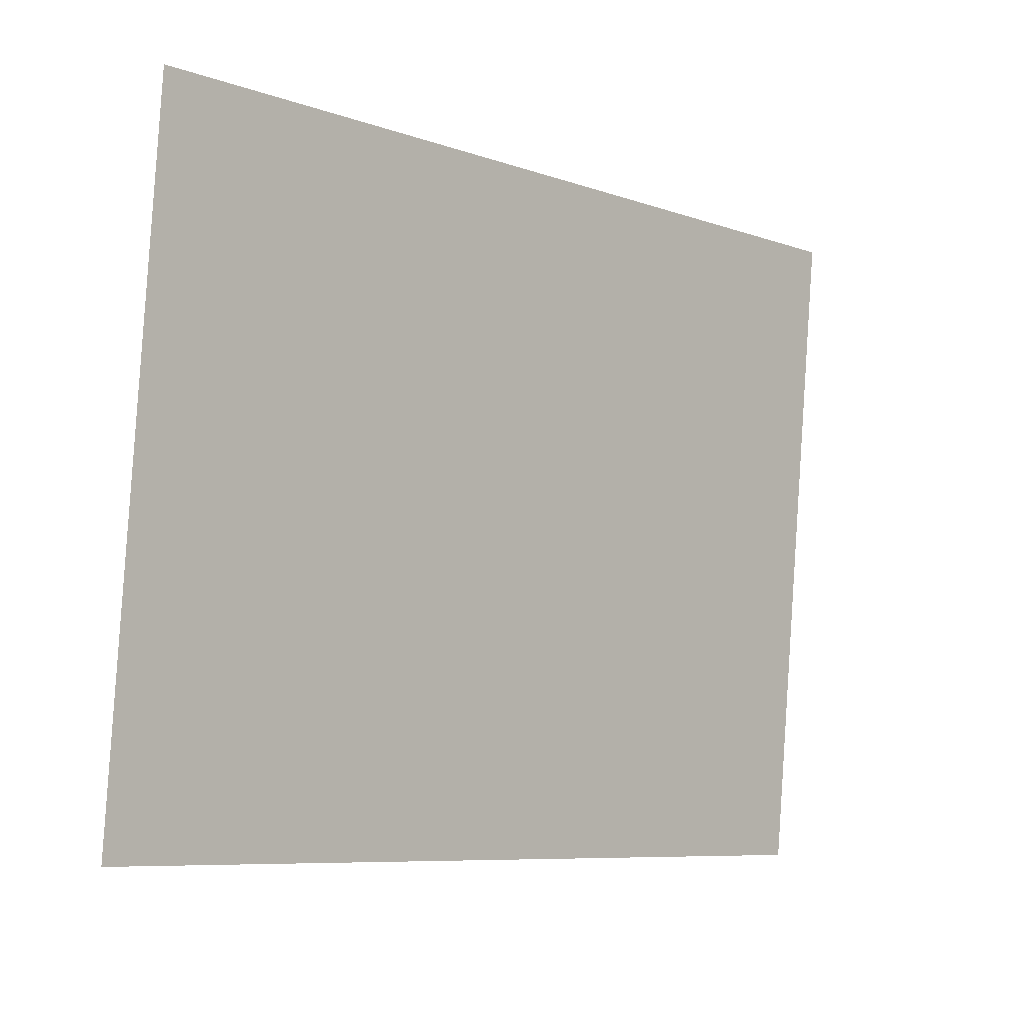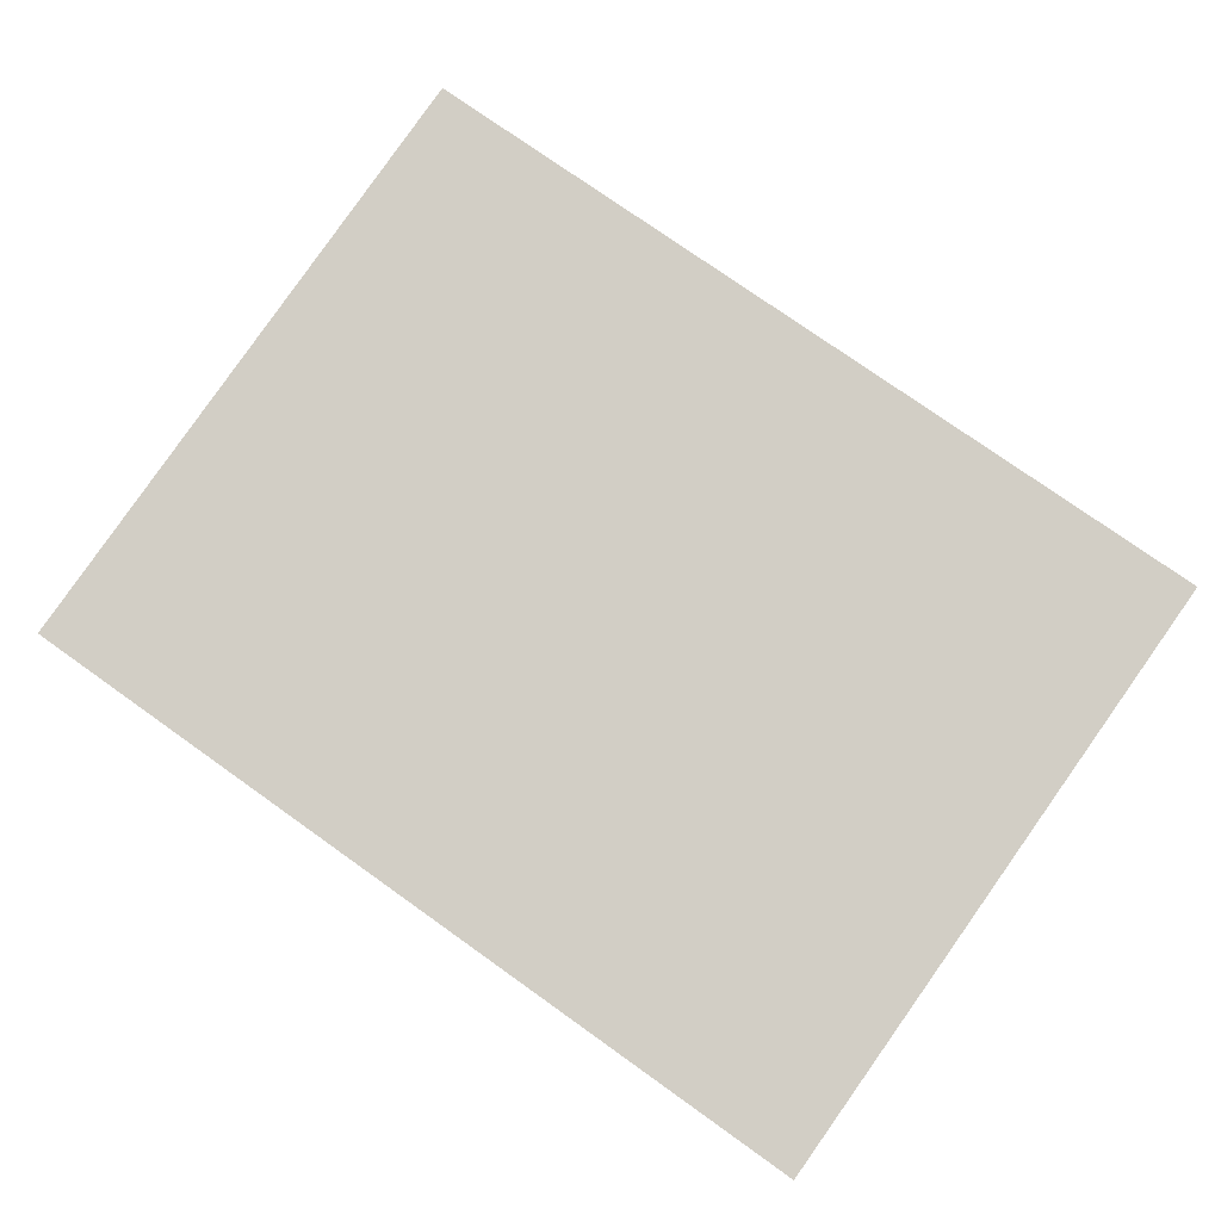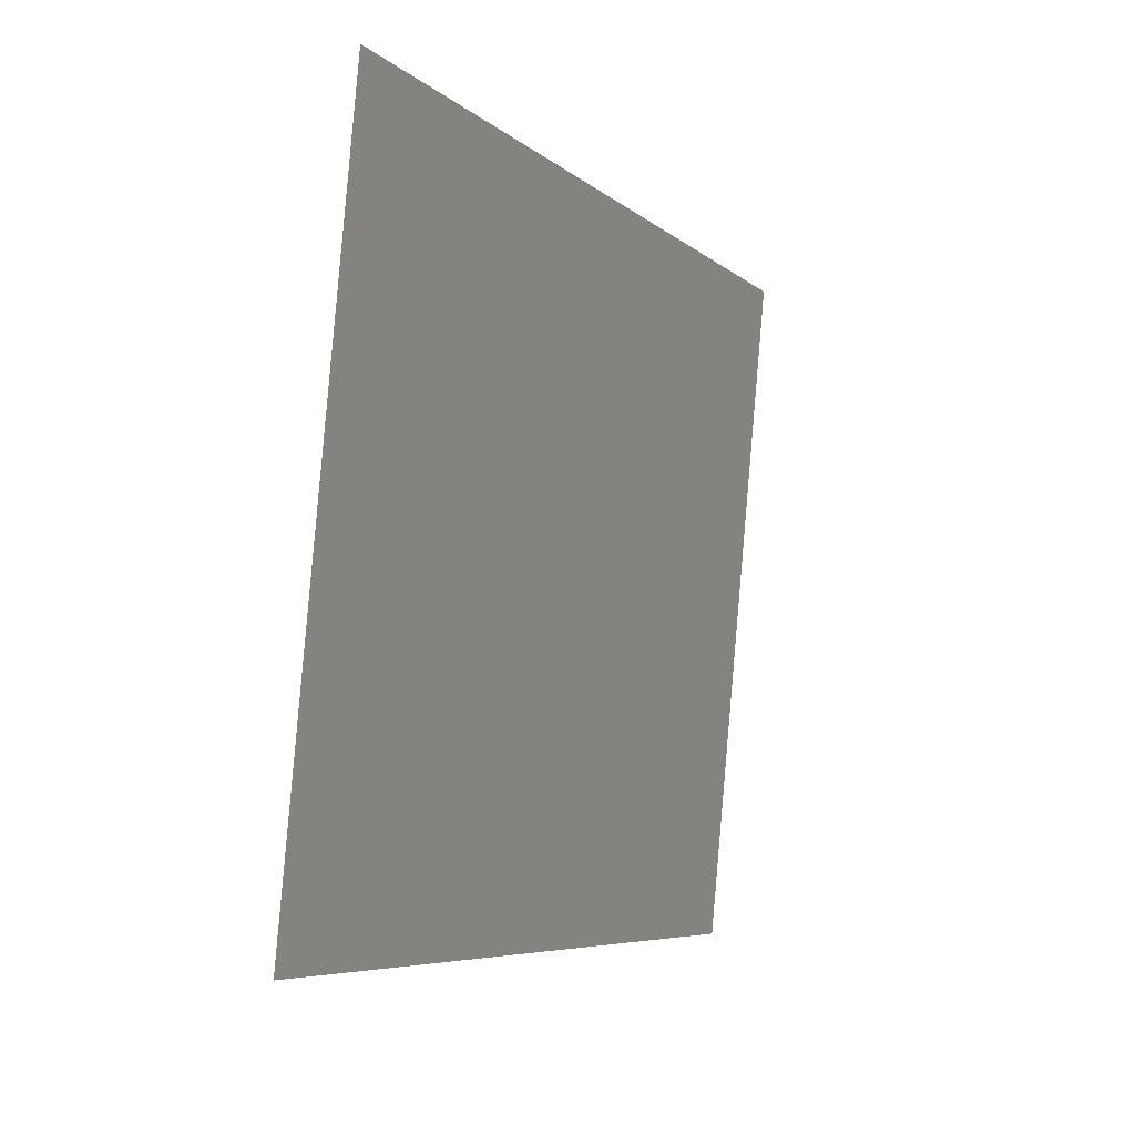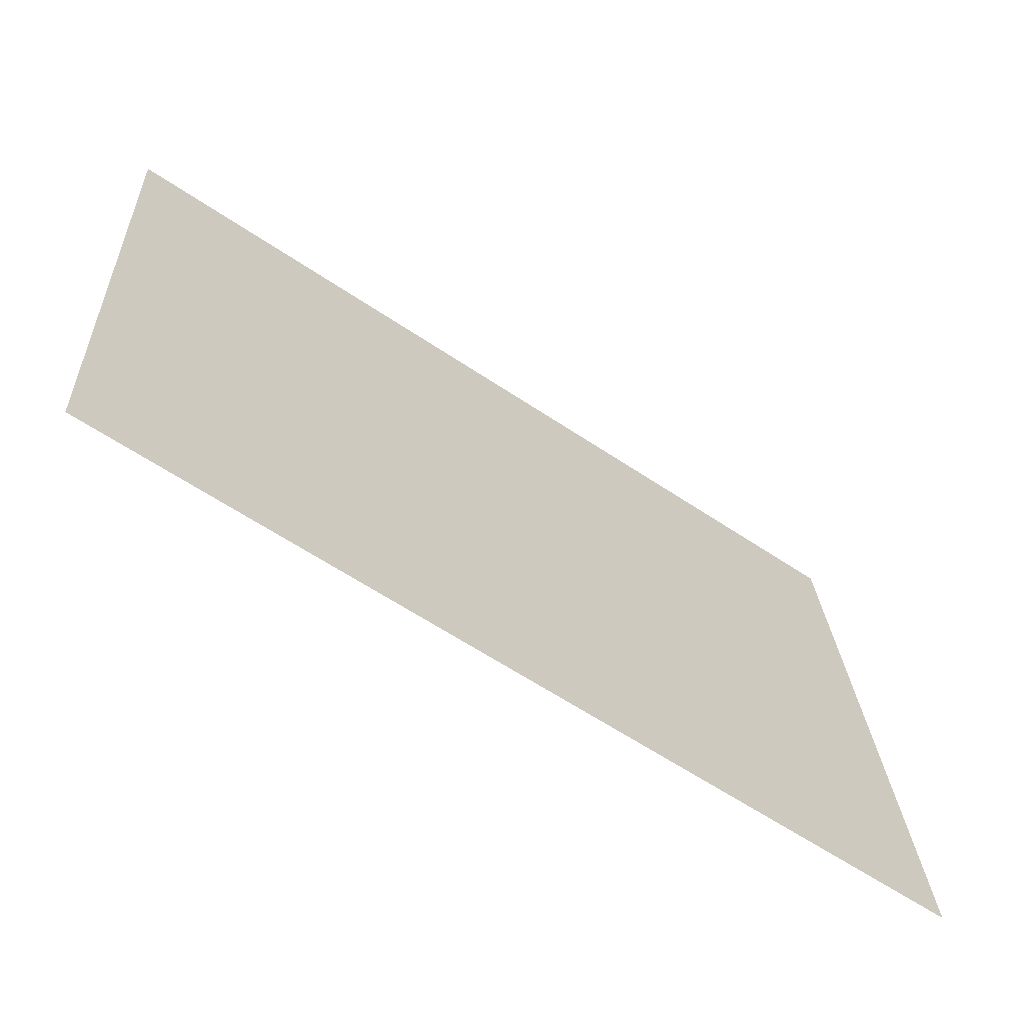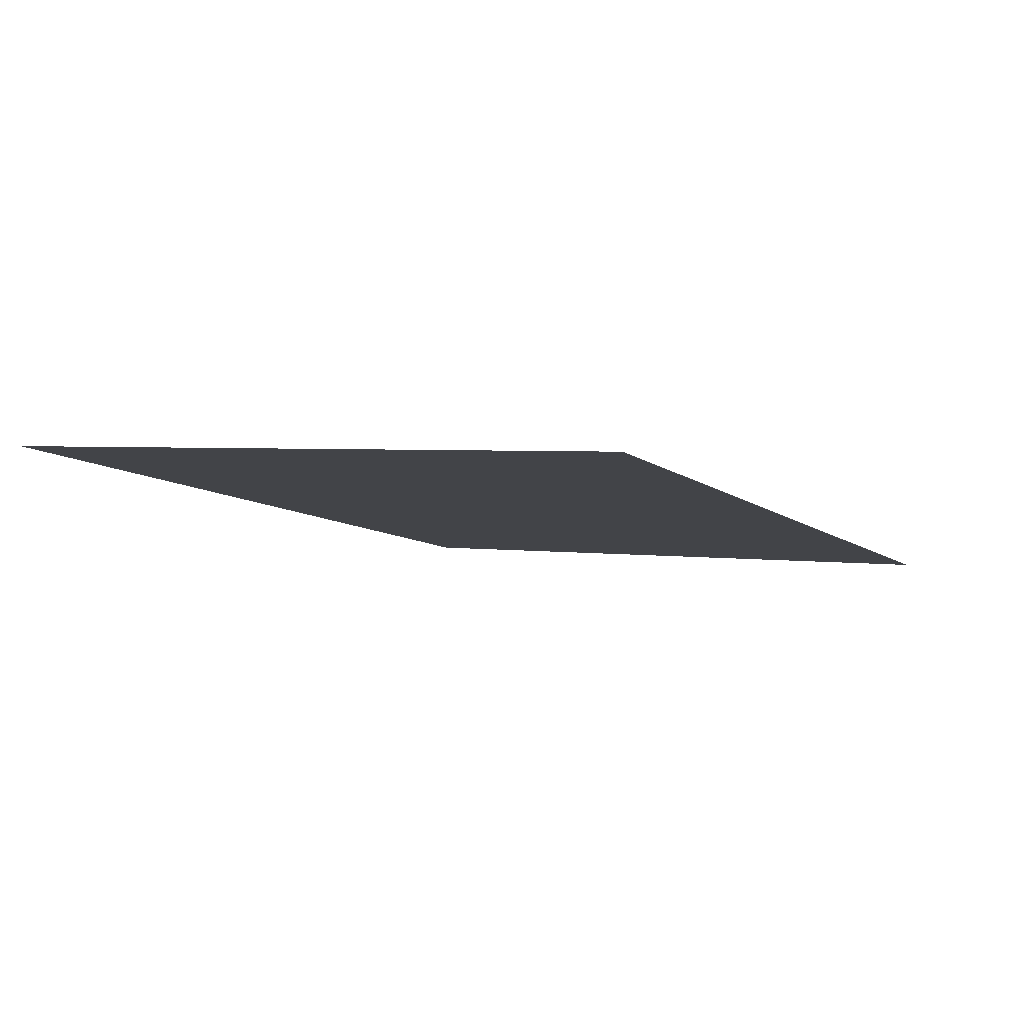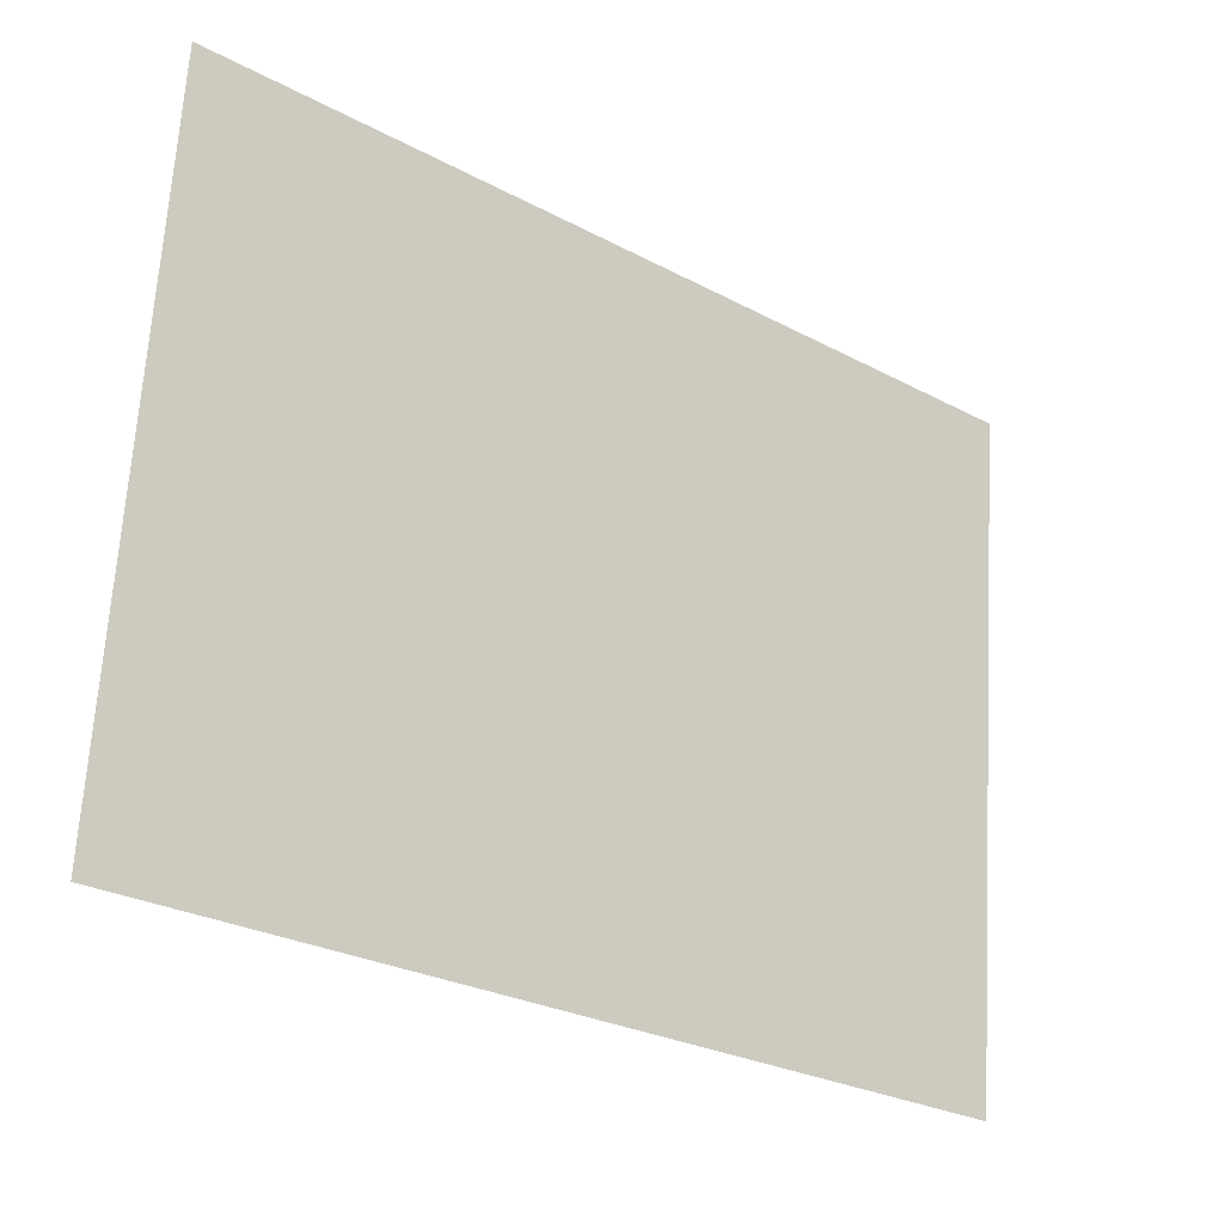
<metadata>
{"format":"obj","ext":"obj","renderer":"f3d","projection":"perspective","resolution":1024,"background":"white","views":[{"elev":-7.9,"azim":135.2,"up":"+Y"},{"elev":76.5,"azim":-144.6,"up":"+Z"},{"elev":-6.2,"azim":113.6,"up":"+Y"},{"elev":-60.6,"azim":-34.6,"up":"+Y"},{"elev":-8.6,"azim":117.2,"up":"+Z"},{"elev":-27.0,"azim":140.3,"up":"+Y"}]}
</metadata>
<code>
o Screen.bak
v 0.4182 1.119 0.5106
v 0.4182 0.3631 0.5808
v -0.5854 0.3631 0.5808
v -0.5854 1.119 0.5101
f 1 4 3 2

</code>
